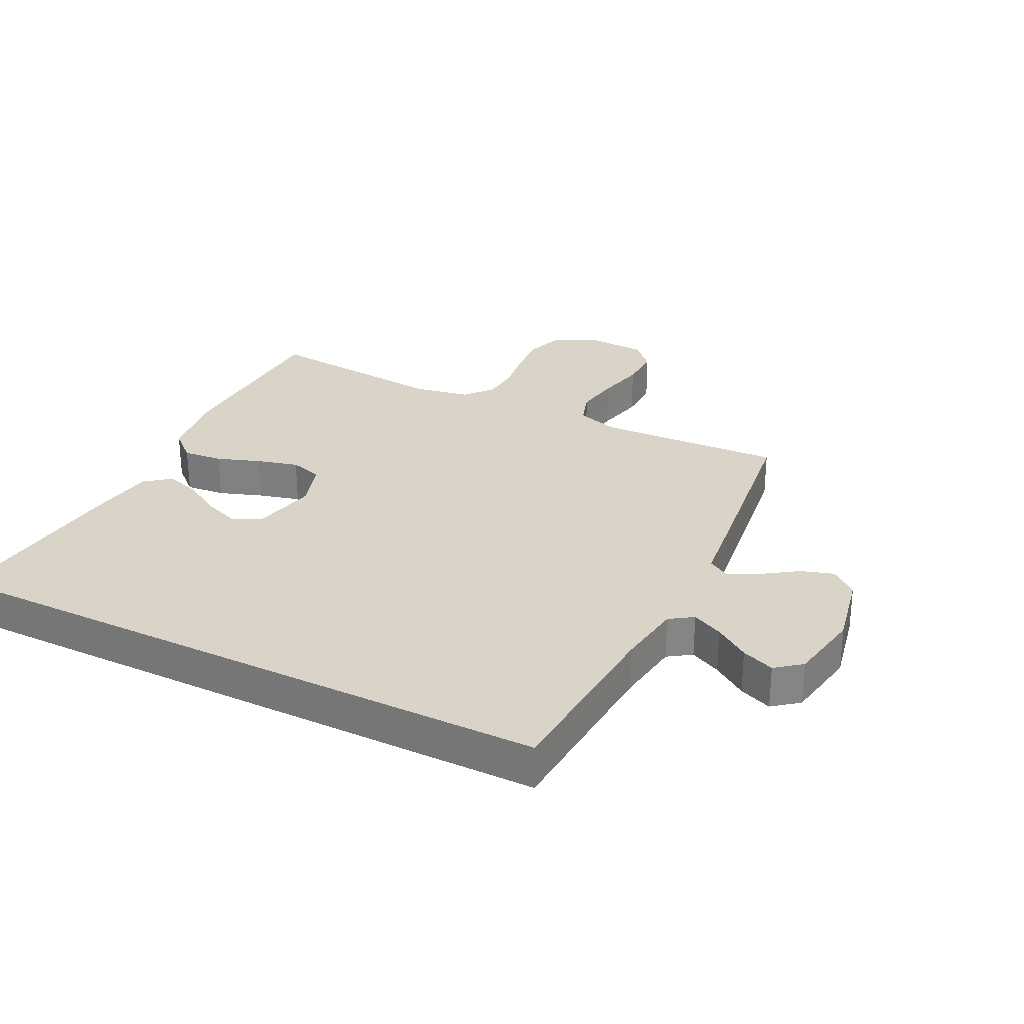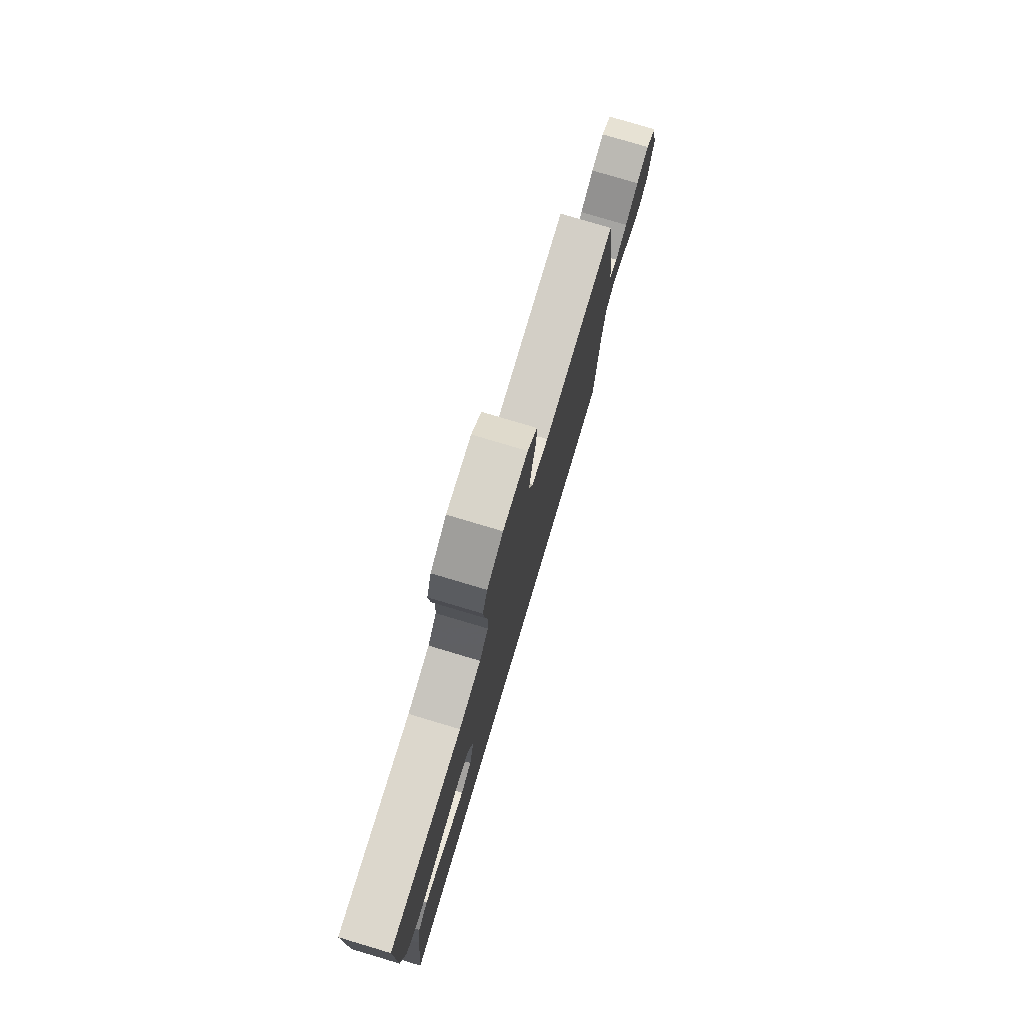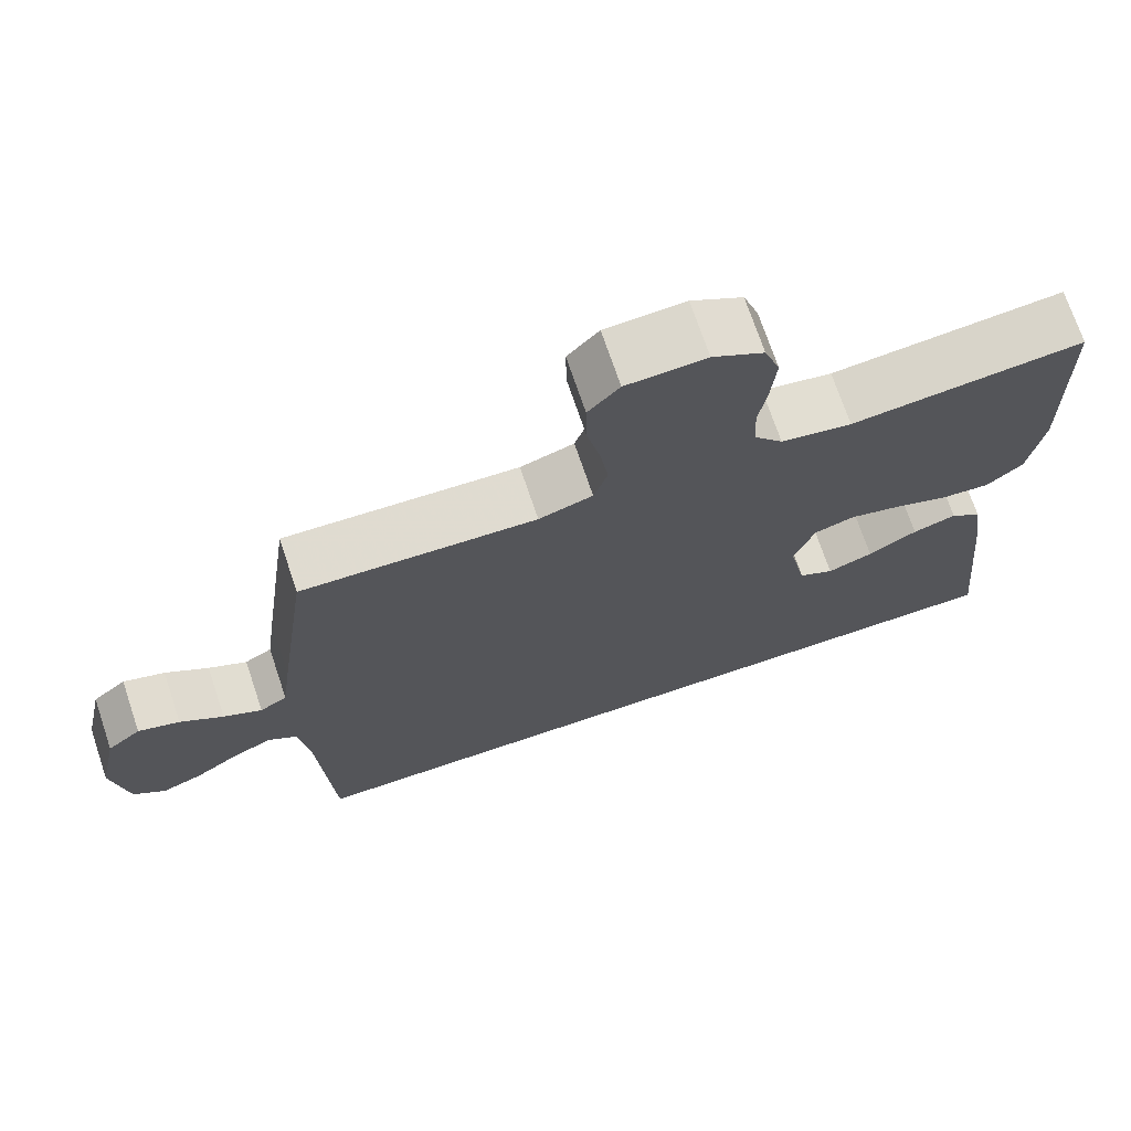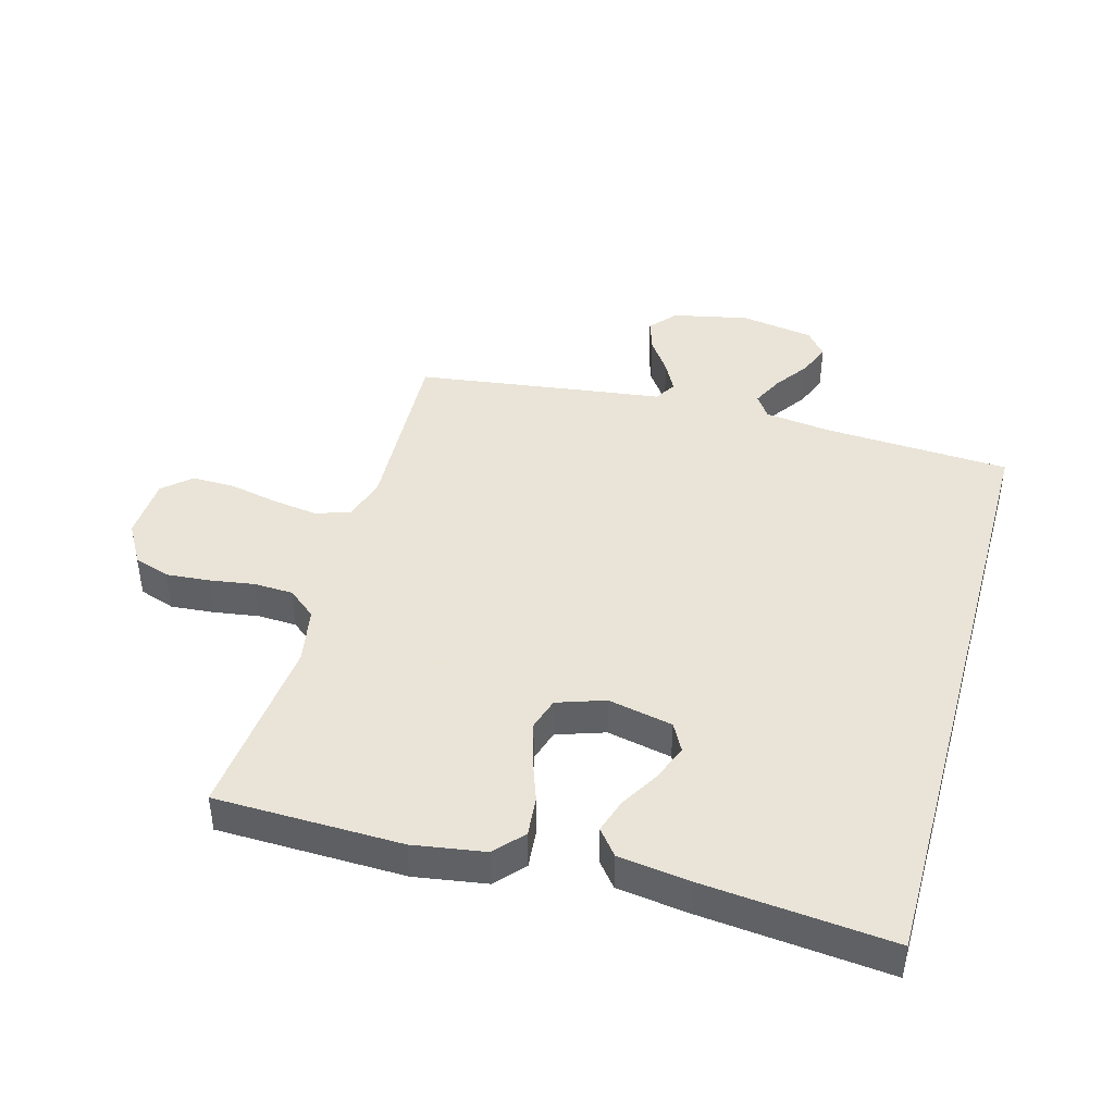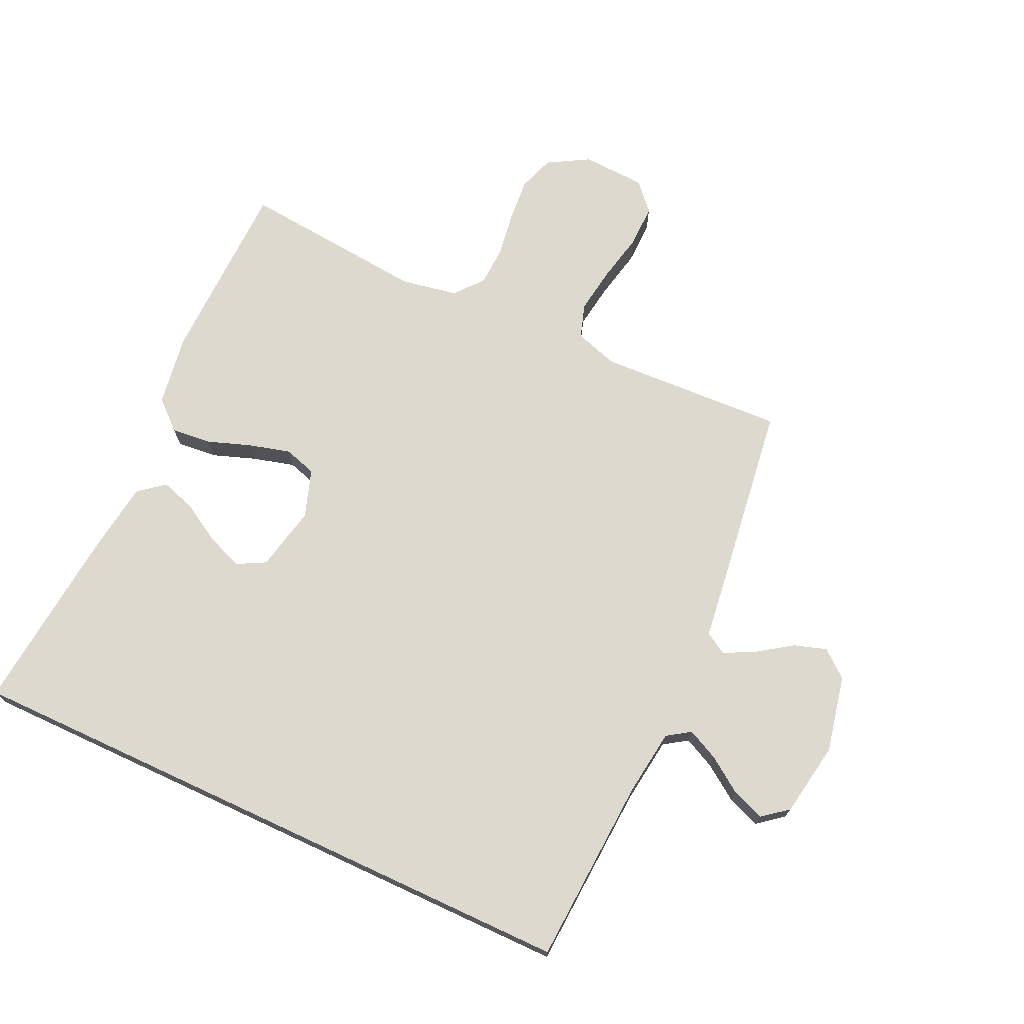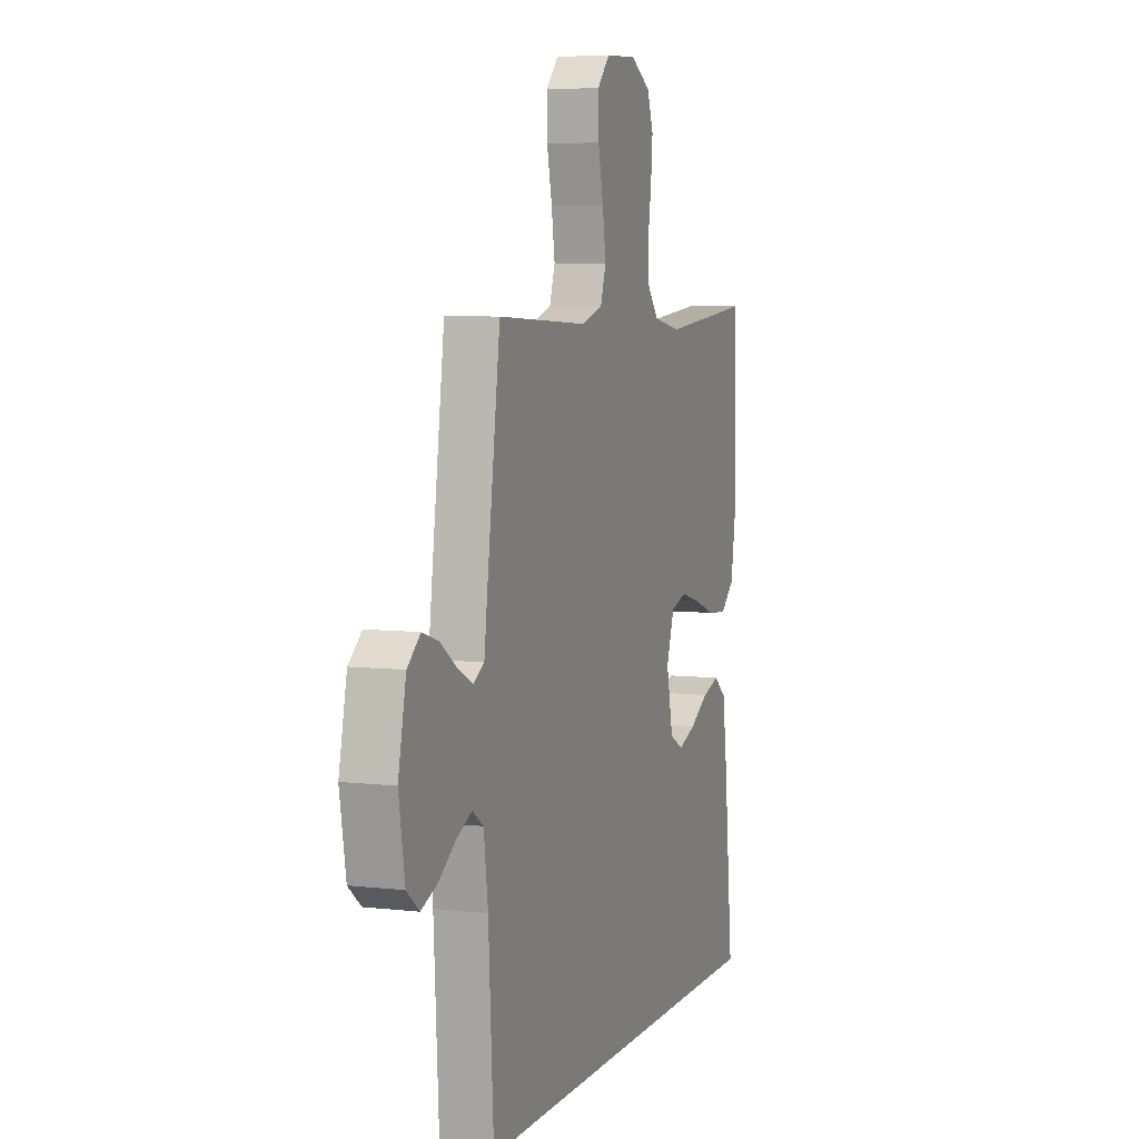
<metadata>
{"format":"obj","ext":"obj","renderer":"f3d","projection":"perspective","resolution":1024,"background":"white","views":[{"elev":28.6,"azim":-153.2,"up":"+Y"},{"elev":78.6,"azim":106.6,"up":"+Z"},{"elev":71.6,"azim":-18.6,"up":"+Z"},{"elev":42.8,"azim":105.5,"up":"+Y"},{"elev":71.8,"azim":-155.1,"up":"+Y"},{"elev":6.1,"azim":-70.7,"up":"+Z"}]}
</metadata>
<code>
v -0.527 0.07 -0.5
v -0.544 0.07 -0.2
v -0.558 0.07 -0.093
v -0.595 0.07 -0.068
v -0.645 0.07 -0.092
v -0.701 0.07 -0.131
v -0.754 0.07 -0.152
v -0.795 0.07 -0.119
v -0.815 0.07 0
v -0.789 0.07 0.123
v -0.746 0.07 0.159
v -0.693 0.07 0.142
v -0.638 0.07 0.104
v -0.589 0.07 0.079
v -0.554 0.07 0.1
v -0.541 0.07 0.2
v -0.5 0.07 0.5
v -0.2 0.07 0.486
v -0.131 0.07 0.508
v -0.113 0.07 0.563
v -0.124 0.07 0.637
v -0.141 0.07 0.716
v -0.142 0.07 0.785
v -0.102 0.07 0.829
v 0 0.07 0.834
v 0.066 0.07 0.796
v 0.086 0.07 0.738
v 0.08 0.07 0.668
v 0.069 0.07 0.596
v 0.072 0.07 0.533
v 0.109 0.07 0.488
v 0.2 0.07 0.471
v 0.5 0.07 0.5
v 0.507 0.07 0.2
v 0.489 0.07 0.085
v 0.443 0.07 0.044
v 0.379 0.07 0.05
v 0.309 0.07 0.075
v 0.242 0.07 0.093
v 0.19 0.07 0.077
v 0.164 0.07 0
v 0.186 0.07 -0.104
v 0.231 0.07 -0.128
v 0.289 0.07 -0.106
v 0.352 0.07 -0.069
v 0.408 0.07 -0.051
v 0.449 0.07 -0.084
v 0.465 0.07 -0.2
v 0.495 0.07 -0.5
v -0.527 0 -0.5
v -0.544 0 -0.2
v -0.558 0 -0.093
v -0.595 0 -0.068
v -0.645 0 -0.092
v -0.701 0 -0.131
v -0.754 0 -0.152
v -0.795 0 -0.119
v -0.815 0 0
v -0.789 0 0.123
v -0.746 0 0.159
v -0.693 0 0.142
v -0.638 0 0.104
v -0.589 0 0.079
v -0.554 0 0.1
v -0.541 0 0.2
v -0.5 0 0.5
v -0.2 0 0.486
v -0.131 0 0.508
v -0.113 0 0.563
v -0.124 0 0.637
v -0.141 0 0.716
v -0.142 0 0.785
v -0.102 0 0.829
v 0 0 0.834
v 0.066 0 0.796
v 0.086 0 0.738
v 0.08 0 0.668
v 0.069 0 0.596
v 0.072 0 0.533
v 0.109 0 0.488
v 0.2 0 0.471
v 0.5 0 0.5
v 0.507 0 0.2
v 0.489 0 0.085
v 0.443 0 0.044
v 0.379 0 0.05
v 0.309 0 0.075
v 0.242 0 0.093
v 0.19 0 0.077
v 0.164 0 0
v 0.186 0 -0.104
v 0.231 0 -0.128
v 0.289 0 -0.106
v 0.352 0 -0.069
v 0.408 0 -0.051
v 0.449 0 -0.084
v 0.465 0 -0.2
v 0.495 0 -0.5
f 48 49 1 2
f 44 45 46 47
f 43 44 47 48
f 35 36 37 38
f 35 38 39
f 32 33 34 35
f 31 32 35 39
f 30 31 39 40
f 26 27 28 29
f 24 25 26 29
f 24 29 30
f 21 22 23 24
f 20 21 24 30
f 19 20 30 40
f 15 16 17 18
f 15 18 19 40
f 10 11 12 13
f 10 13 14
f 9 10 14
f 8 9 14
f 5 6 7 8
f 4 5 8 14
f 3 4 14 15
f 43 48 2 3
f 3 15 40 41
f 3 41 42
f 3 42 43
f 51 50 98 97
f 96 95 94 93
f 97 96 93 92
f 87 86 85 84
f 88 87 84
f 84 83 82 81
f 88 84 81 80
f 89 88 80 79
f 78 77 76 75
f 78 75 74 73
f 79 78 73
f 73 72 71 70
f 79 73 70 69
f 89 79 69 68
f 67 66 65 64
f 89 68 67 64
f 62 61 60 59
f 63 62 59
f 63 59 58
f 63 58 57
f 57 56 55 54
f 63 57 54 53
f 64 63 53 52
f 52 51 97 92
f 90 89 64 52
f 91 90 52
f 92 91 52
f 1 50 51 2
f 2 51 52 3
f 3 52 53 4
f 4 53 54 5
f 5 54 55 6
f 6 55 56 7
f 7 56 57 8
f 8 57 58 9
f 9 58 59 10
f 10 59 60 11
f 11 60 61 12
f 12 61 62 13
f 13 62 63 14
f 14 63 64 15
f 15 64 65 16
f 16 65 66 17
f 17 66 67 18
f 18 67 68 19
f 19 68 69 20
f 20 69 70 21
f 21 70 71 22
f 22 71 72 23
f 23 72 73 24
f 24 73 74 25
f 25 74 75 26
f 26 75 76 27
f 27 76 77 28
f 28 77 78 29
f 29 78 79 30
f 30 79 80 31
f 31 80 81 32
f 32 81 82 33
f 33 82 83 34
f 34 83 84 35
f 35 84 85 36
f 36 85 86 37
f 37 86 87 38
f 38 87 88 39
f 39 88 89 40
f 40 89 90 41
f 41 90 91 42
f 42 91 92 43
f 43 92 93 44
f 44 93 94 45
f 45 94 95 46
f 46 95 96 47
f 47 96 97 48
f 48 97 98 49
f 49 98 50 1

</code>
